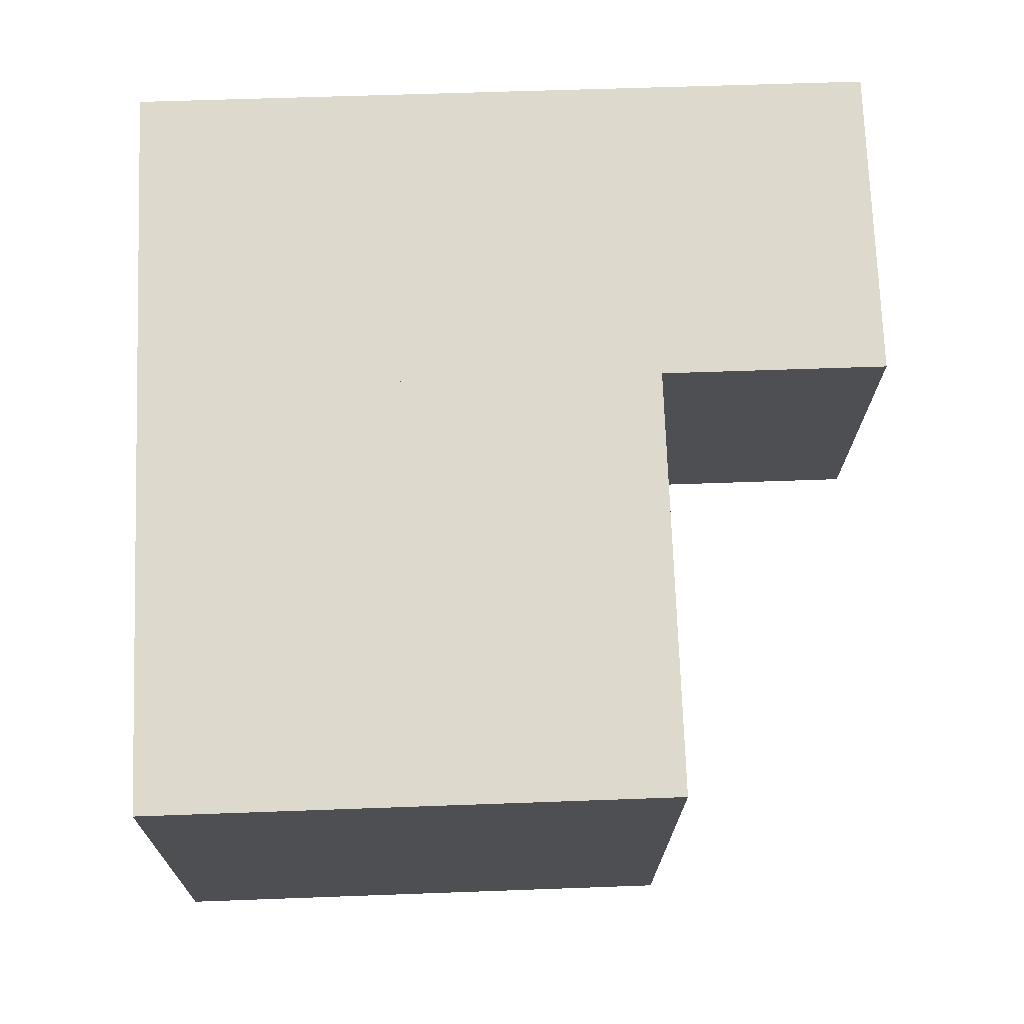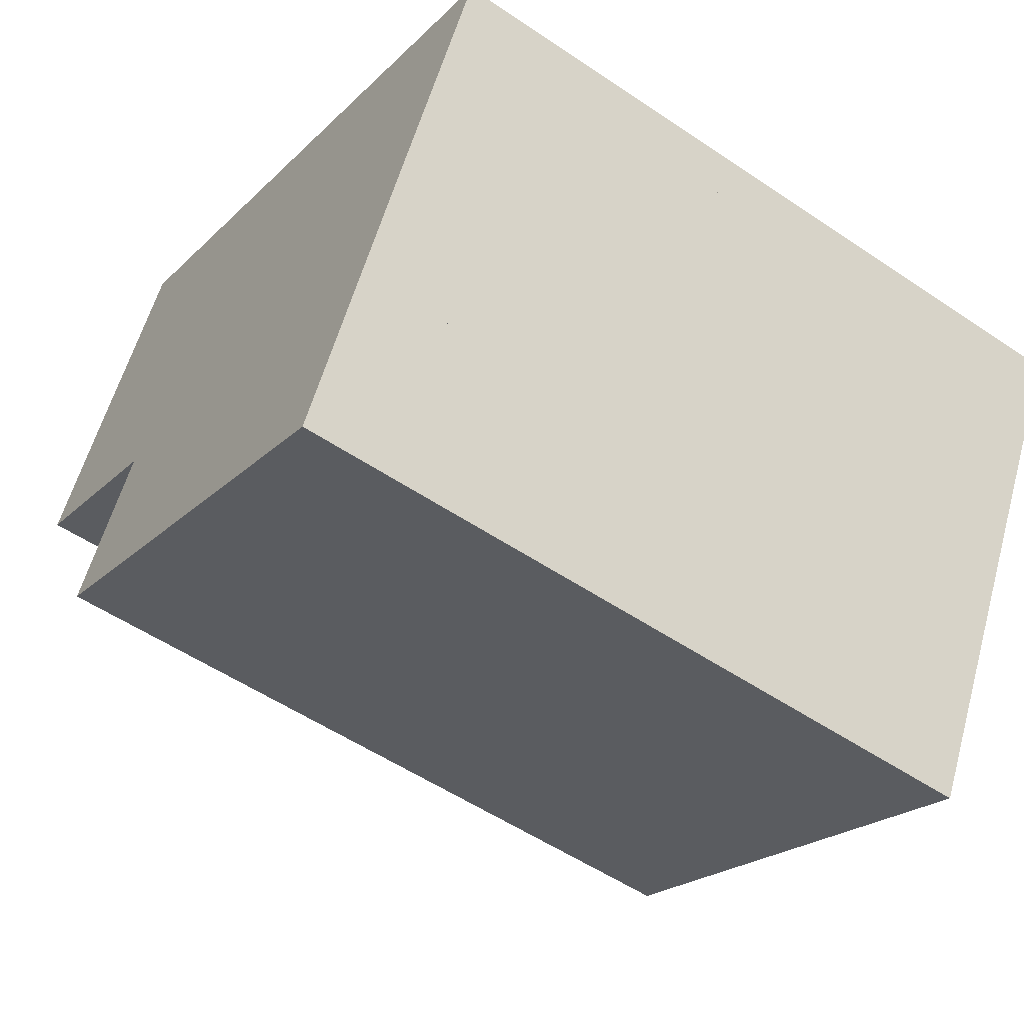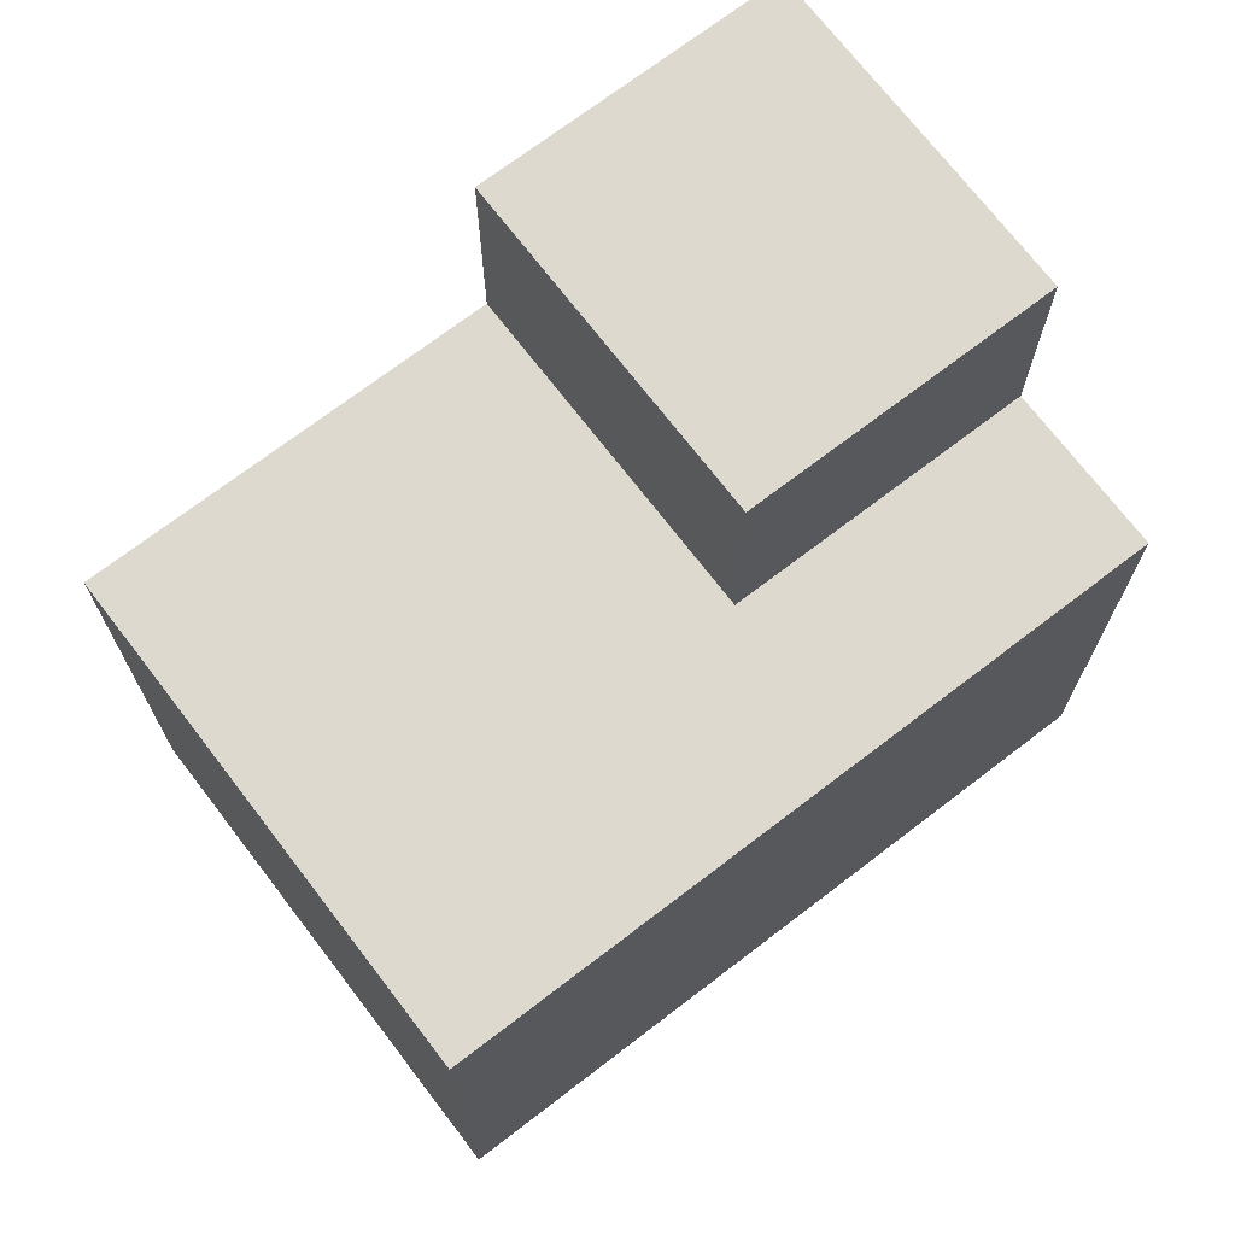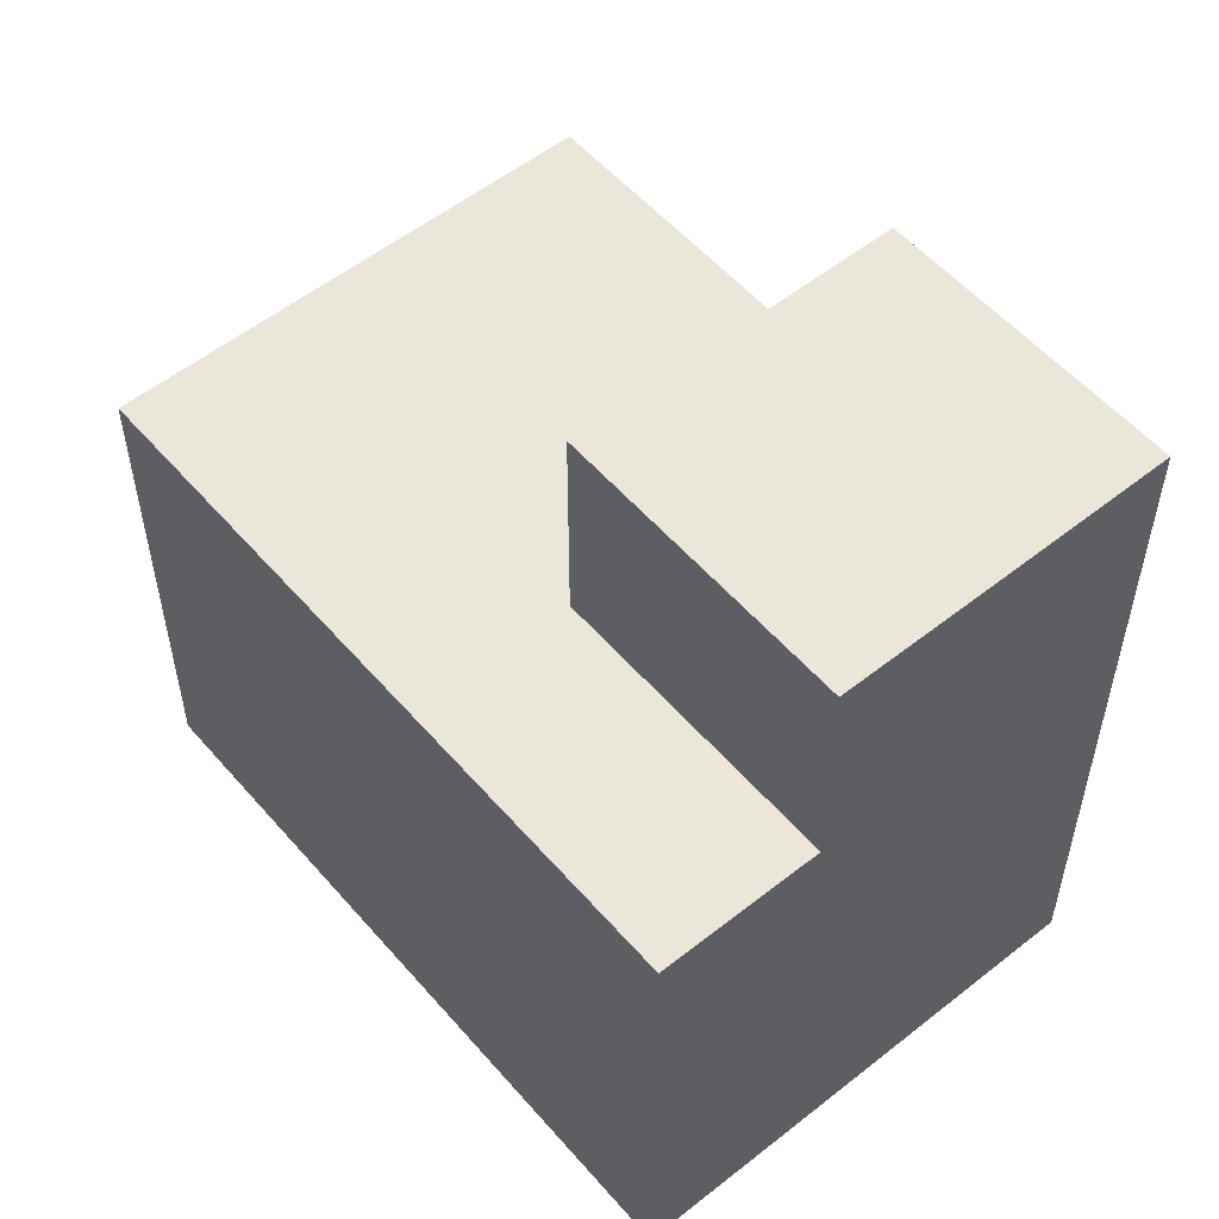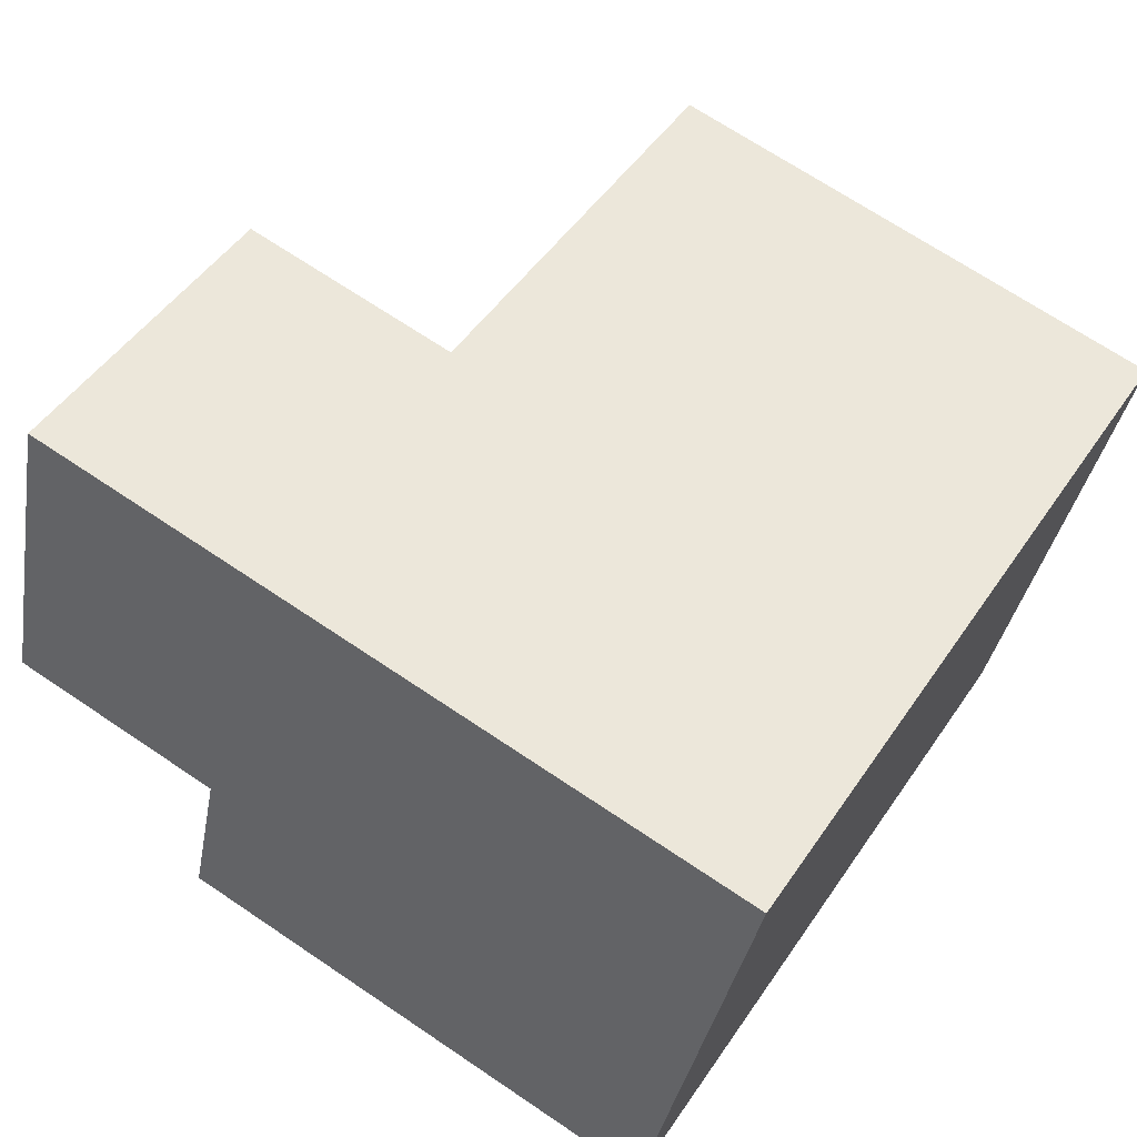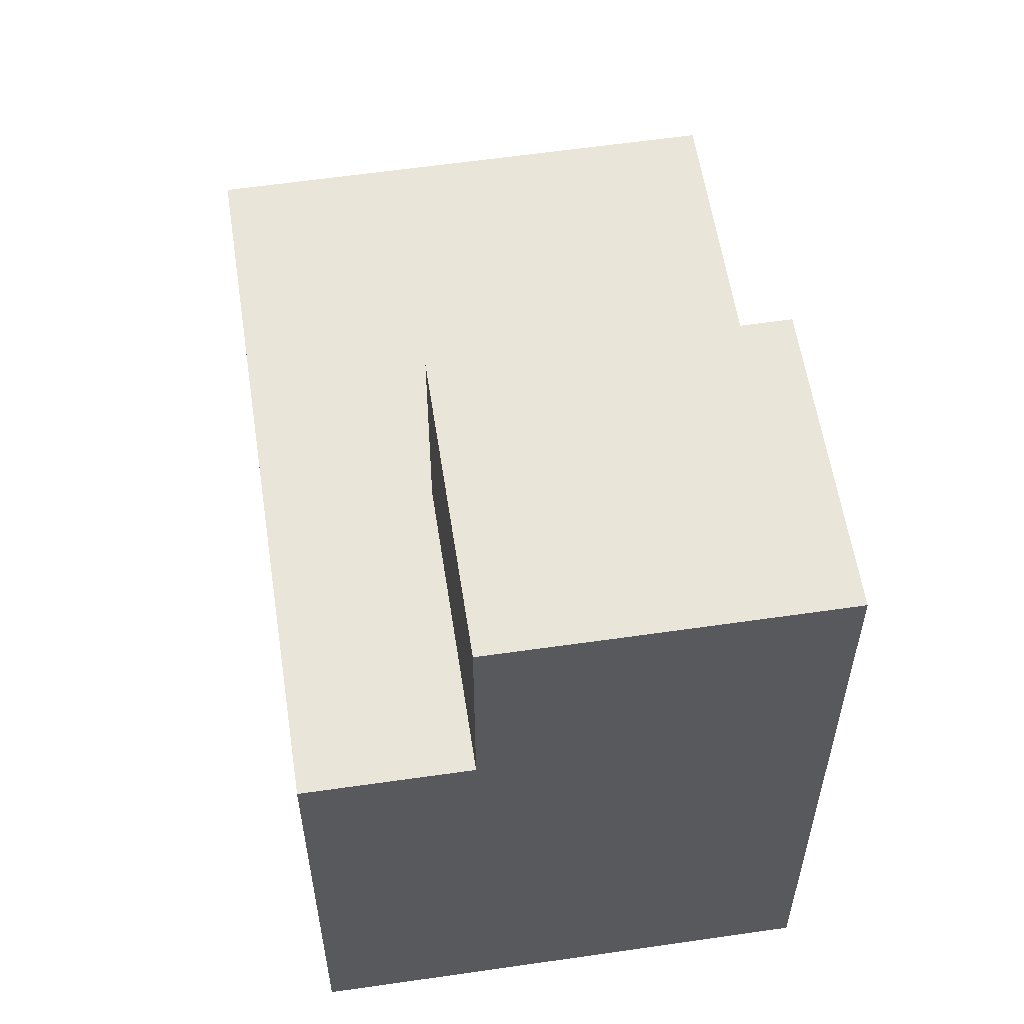
<metadata>
{"format":"obj","ext":"obj","renderer":"f3d","projection":"perspective","resolution":1024,"background":"white","views":[{"elev":53.7,"azim":87.7,"up":"+Z"},{"elev":-21.1,"azim":-31.1,"up":"+Z"},{"elev":71.6,"azim":161.0,"up":"+Y"},{"elev":54.7,"azim":-111.6,"up":"+Y"},{"elev":69.2,"azim":-56.0,"up":"+Z"},{"elev":58.1,"azim":-80.2,"up":"+Y"}]}
</metadata>
<code>
v  0 6.853 4.196e-16
v  9.979 6.853 -0.95
v  9.264 6.853 -3.087
v  4.649 6.853 0.824
v  11.45 6.853 3.447
v  0.705 6.853 2.137
v  6.119 6.853 5.221
v  4.649 -5.046e-17 0.824
v  6.119 -3.197e-16 5.221
v  0 0 0
v  0.705 -1.309e-16 2.137
v  11.45 -2.111e-16 3.447
v  9.264 1.89e-16 -3.087
v  9.979 5.817e-17 -0.95
v  0.705 9.806 2.137
v  6.119 9.806 5.221
v  4.649 9.806 0.824
v  2.163 9.806 6.538
v  1.209 9.806 3.665
v  1.707 9.806 5.165
v  2.163 -4.003e-16 6.538
v  1.209 -2.244e-16 3.665
v  1.707 -3.163e-16 5.165
g defaultobject
f 1 2 3
f 2 1 4
f 2 4 5
f 4 1 6
f 7 5 4
f 8 7 4
f 7 8 9
f 10 6 1
f 6 10 11
f 9 5 7
f 5 9 12
f 11 4 6
f 4 11 8
f 12 2 5
f 2 12 3
f 3 12 13
f 13 12 14
f 13 1 3
f 1 13 10
f 9 14 12
f 14 9 13
f 13 9 8
f 13 8 10
f 10 8 11
f 15 16 17
f 16 15 18
f 18 15 19
f 18 19 20
f 11 19 15
f 19 11 20
f 20 11 18
f 18 11 21
f 21 11 22
f 21 22 23
f 21 16 18
f 16 21 9
f 9 17 16
f 17 9 8
f 8 15 17
f 15 8 11
f 23 9 21
f 9 23 22
f 9 22 11
f 9 11 8

</code>
